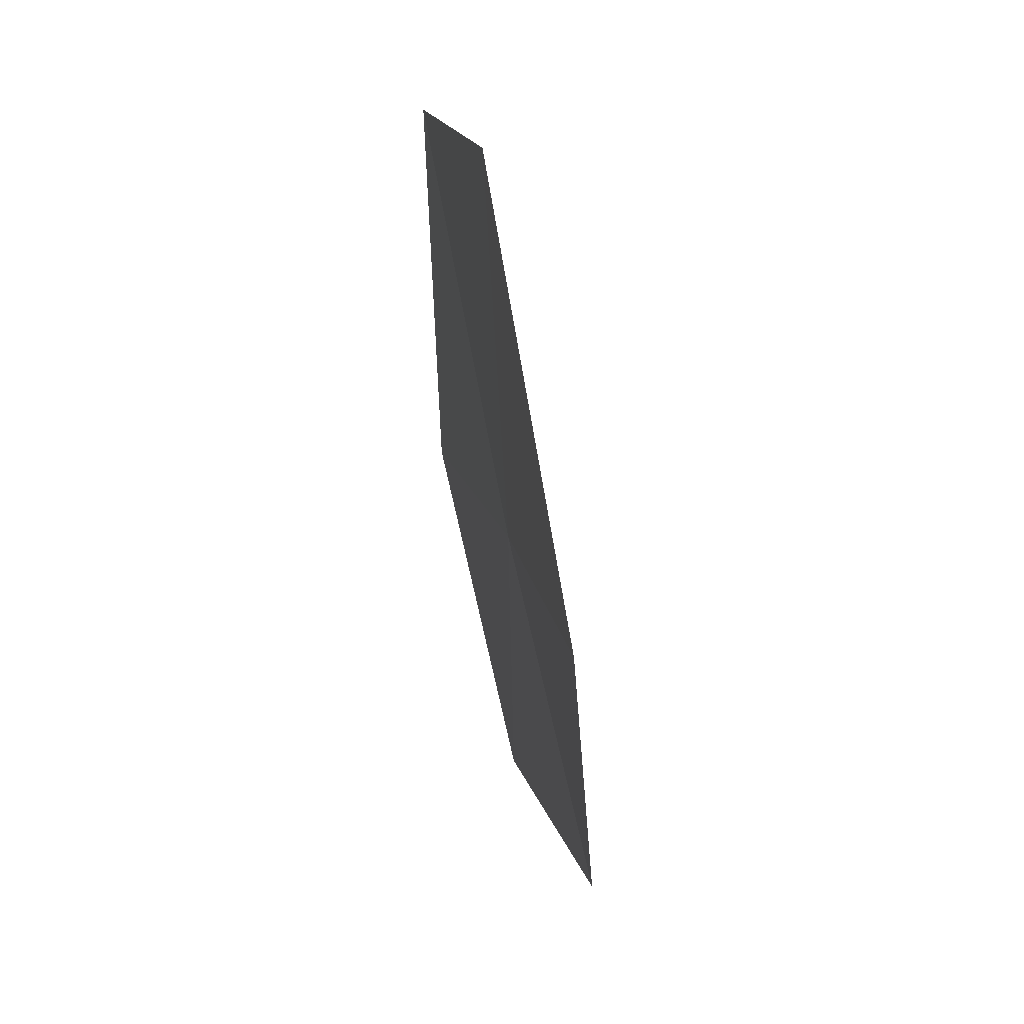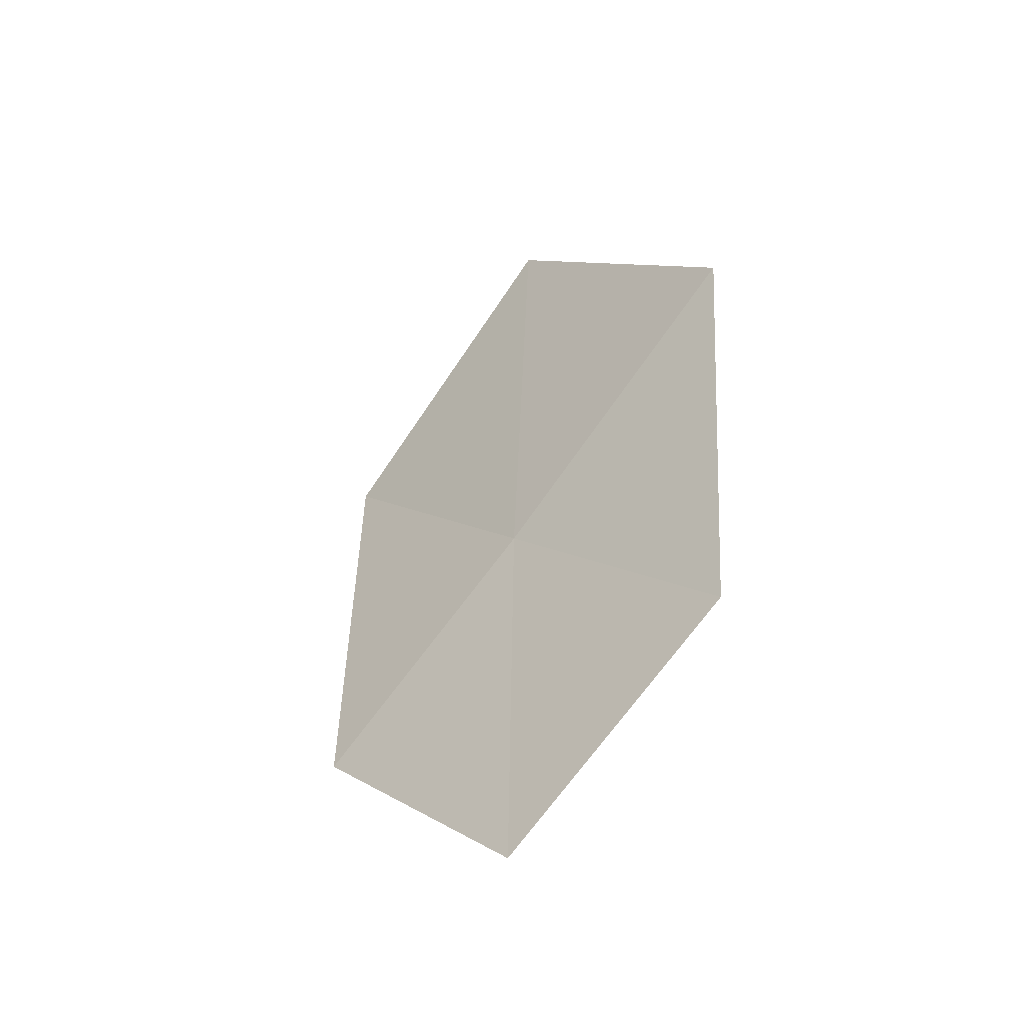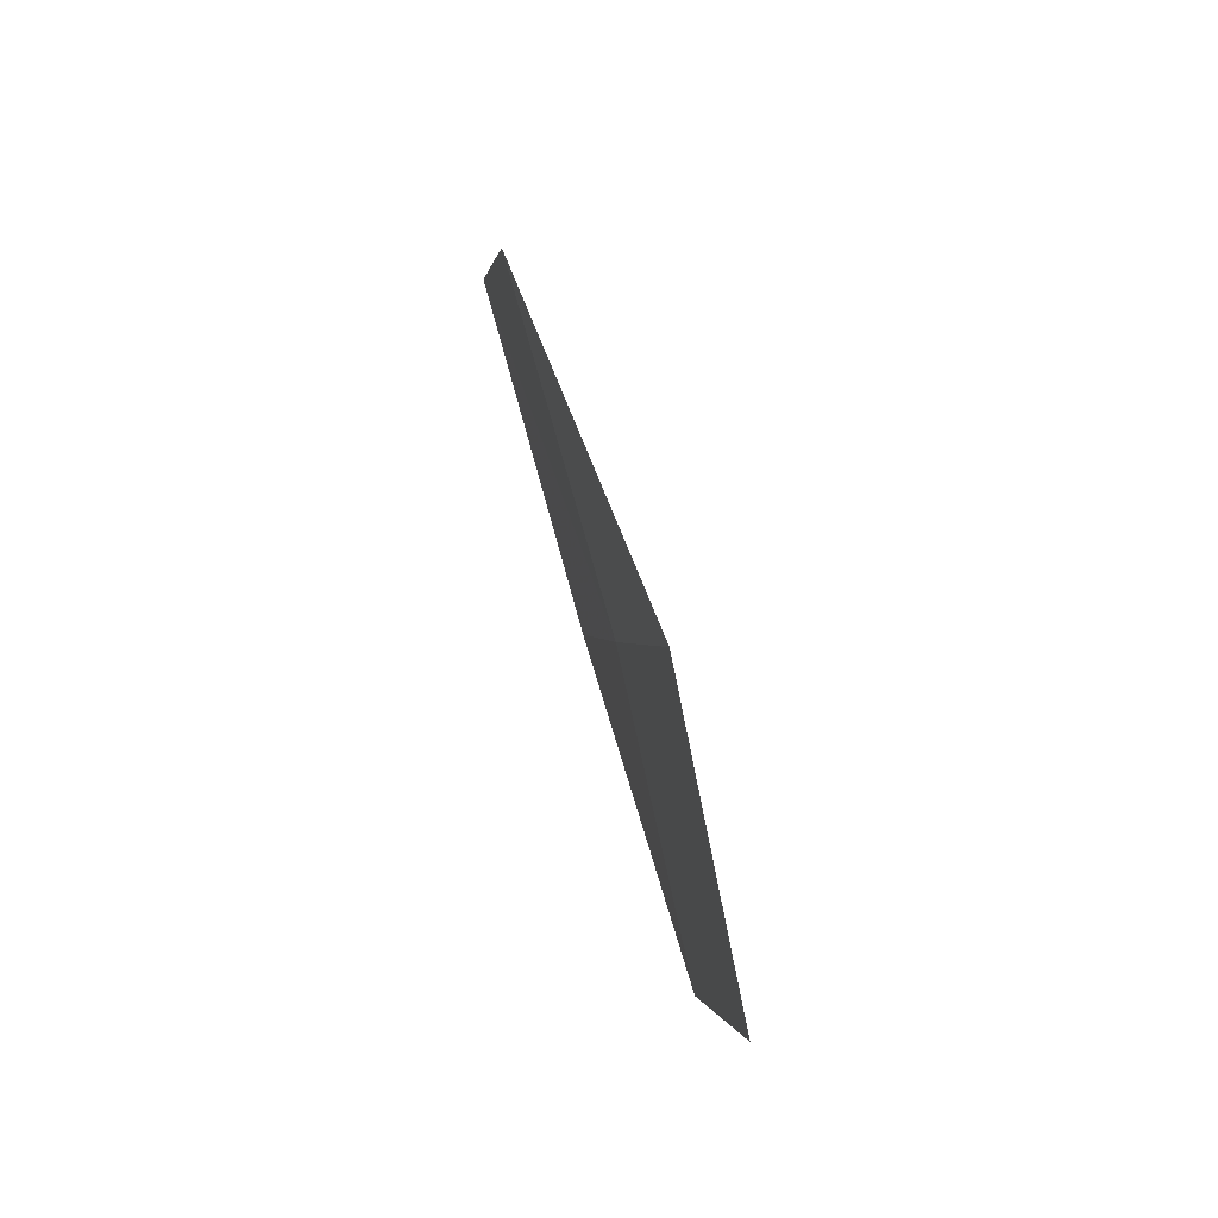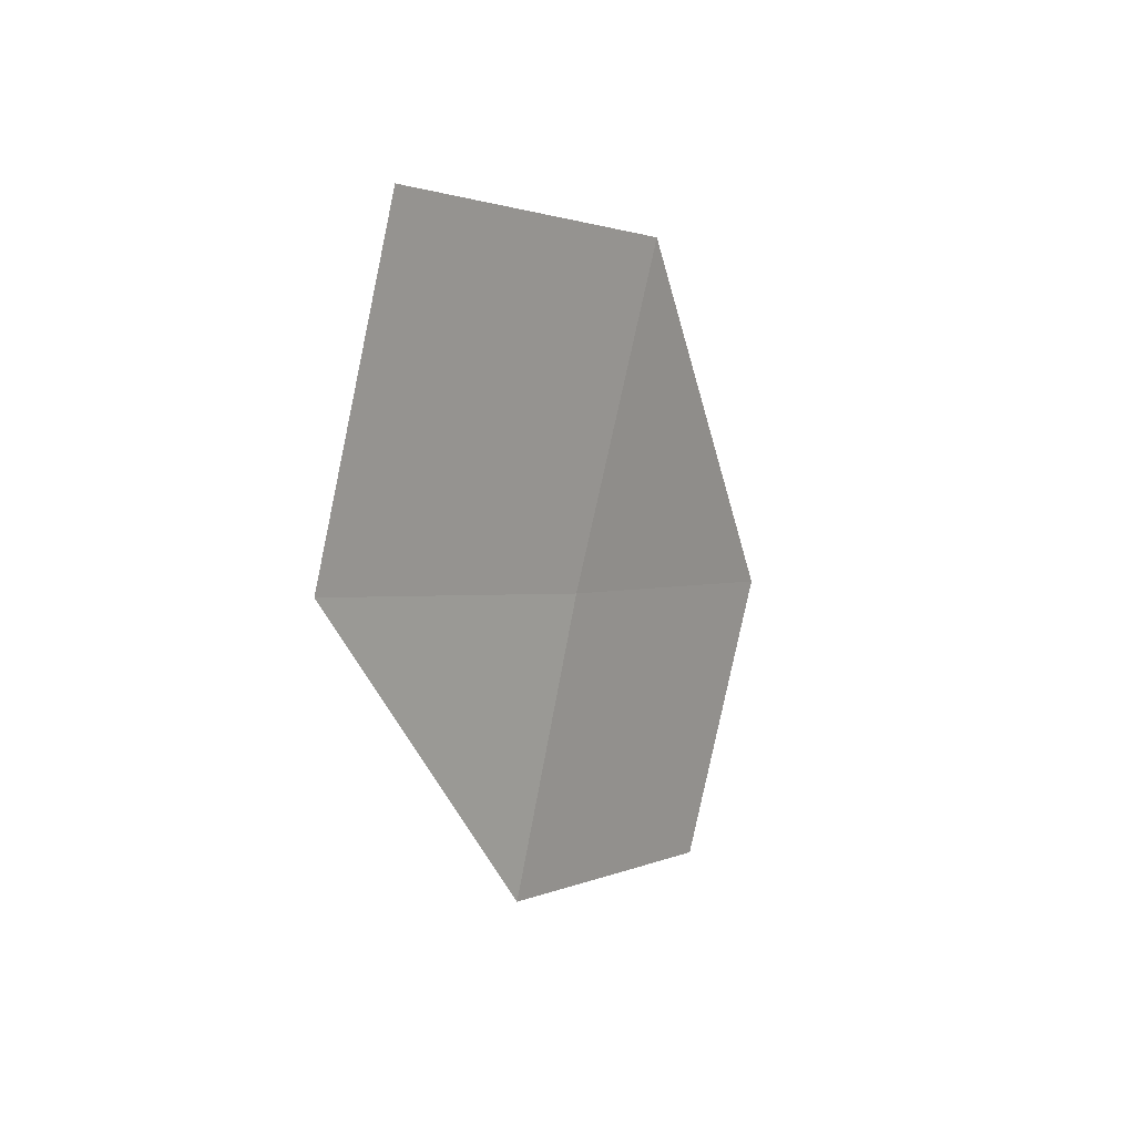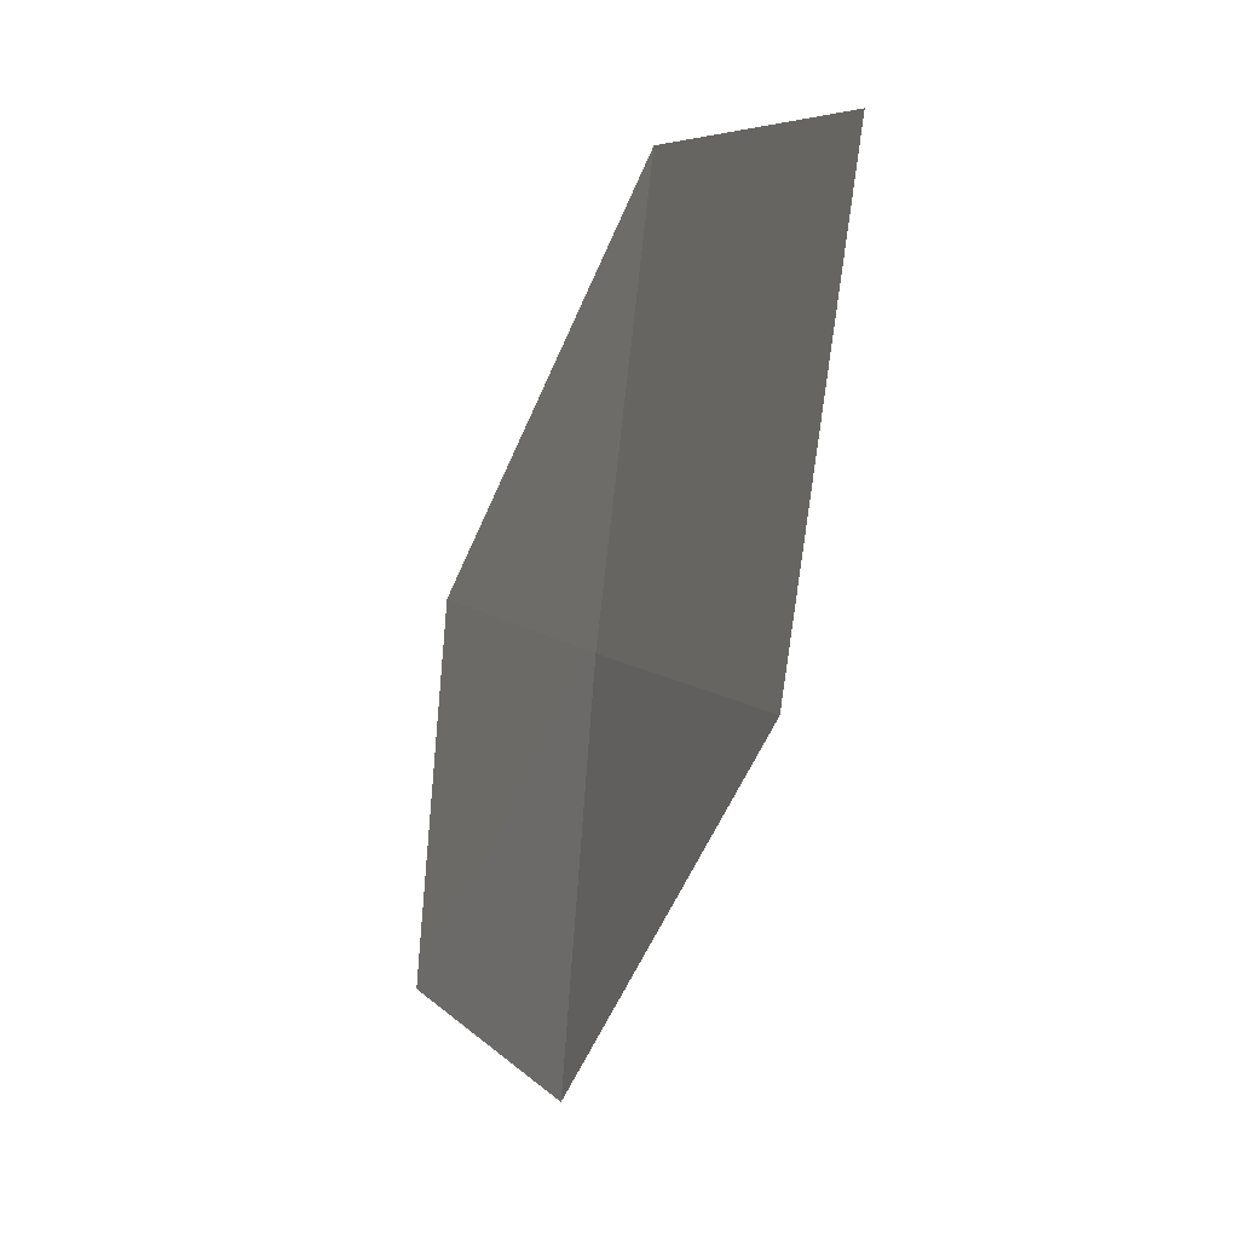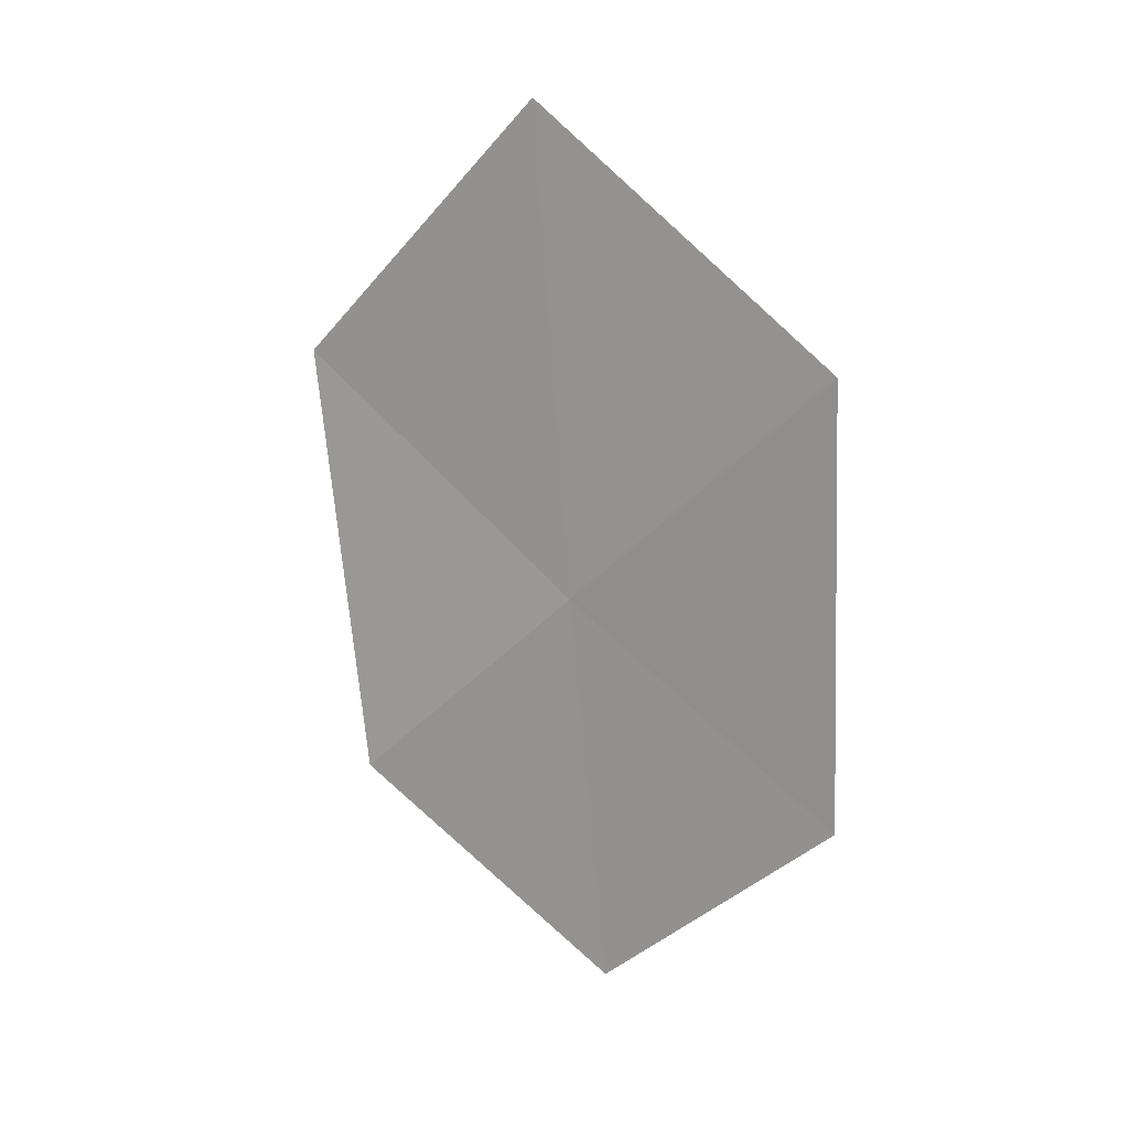
<metadata>
{"format":"obj","ext":"obj","renderer":"f3d","projection":"perspective","resolution":1024,"background":"white","views":[{"elev":-47.8,"azim":170.0,"up":"+Z"},{"elev":-26.6,"azim":-32.5,"up":"+Y"},{"elev":-47.4,"azim":-158.9,"up":"+Y"},{"elev":39.4,"azim":-131.9,"up":"+Y"},{"elev":-59.8,"azim":148.1,"up":"+Z"},{"elev":33.3,"azim":-52.3,"up":"+Y"}]}
</metadata>
<code>
v 11.72 110.6 18.53
v 11.9 109.8 20.01
v 11.35 108.7 19.05
v 11.16 109.5 17.64
v 12.31 112 19.59
v 11.64 111.5 16.95
v 12.21 112.9 17.93
f 1 3 4
f 1 5 2
f 1 4 6
f 1 7 5
f 1 6 7
f 1 2 3

</code>
